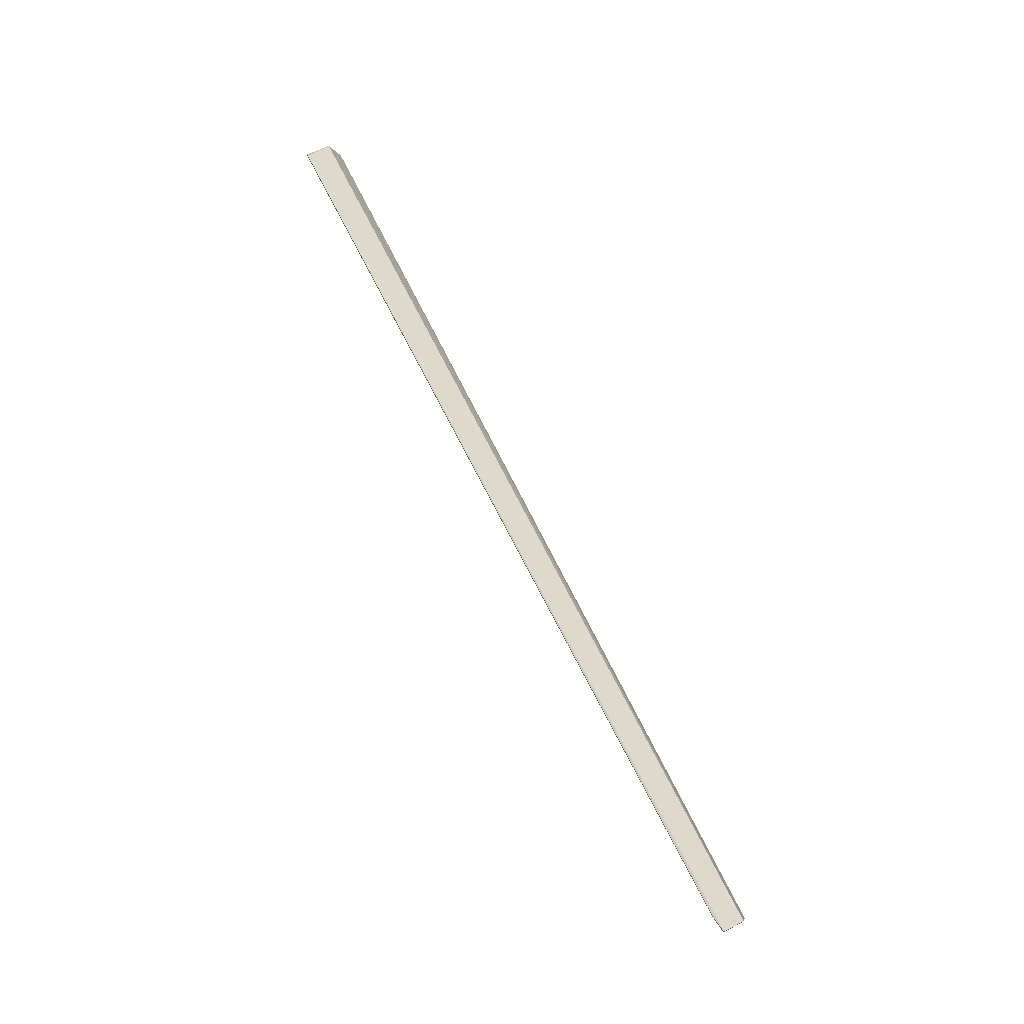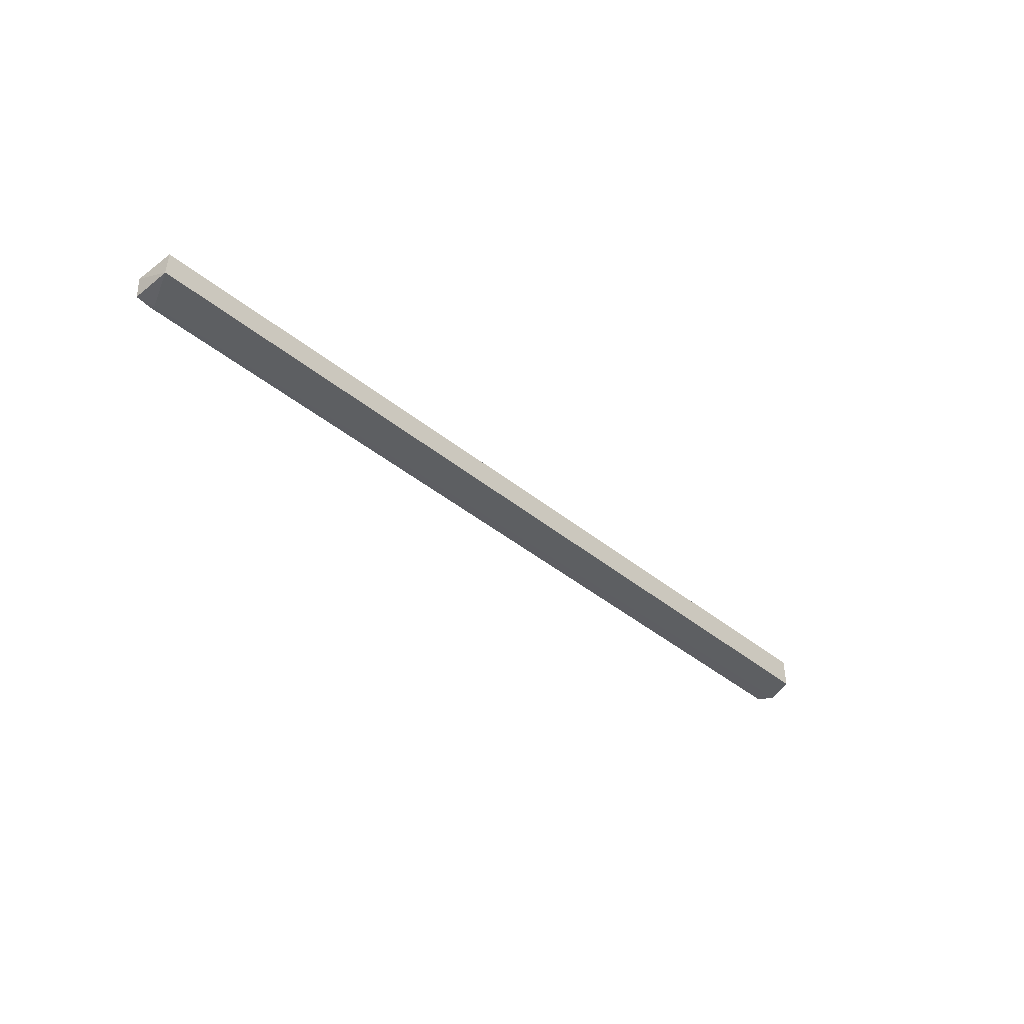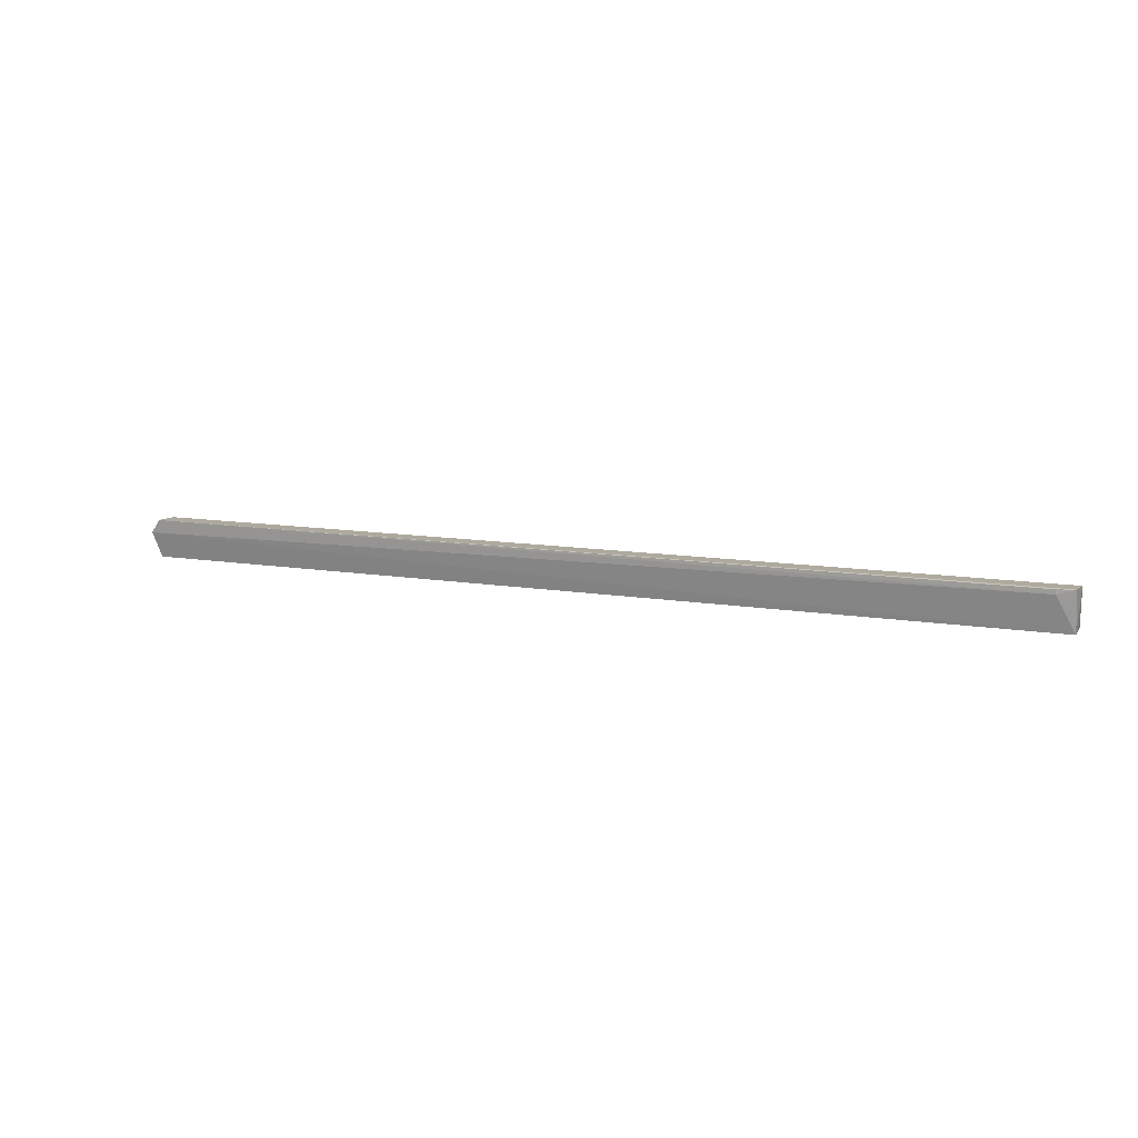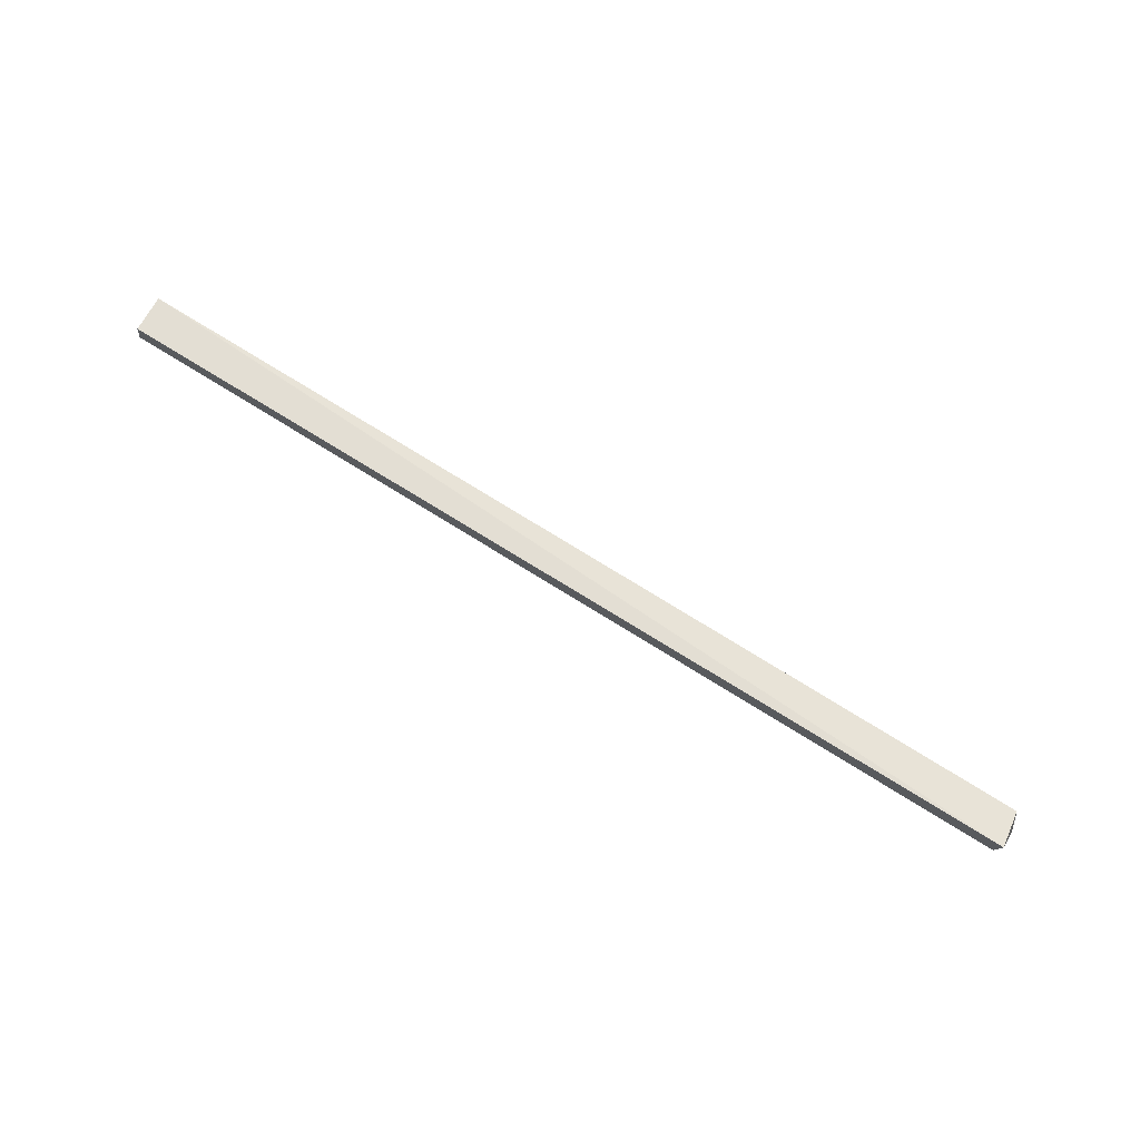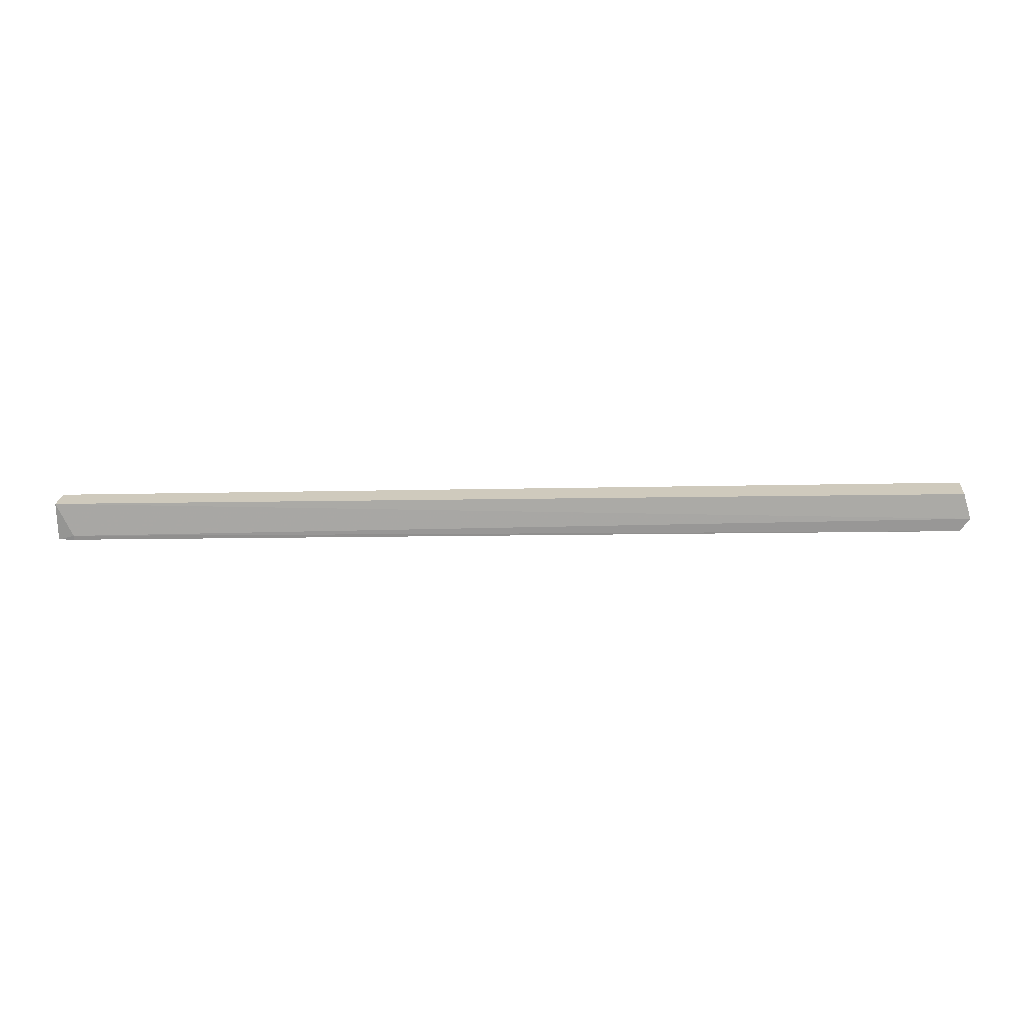
<metadata>
{"format":"obj","ext":"obj","renderer":"f3d","projection":"perspective","resolution":1024,"background":"white","views":[{"elev":72.1,"azim":-116.6,"up":"+Y"},{"elev":-35.9,"azim":-47.9,"up":"+Z"},{"elev":9.4,"azim":-153.4,"up":"+Y"},{"elev":78.5,"azim":31.4,"up":"+Z"},{"elev":-62.9,"azim":0.9,"up":"+Z"}]}
</metadata>
<code>
v 0.121 0.121 0.009869
v 0.1223 0.1268 0.0008292
v 0.1201 0.1301 0.0068
v -0.1085 0.13 0.002691
v -0.1085 0.1205 0.003843
v 0.1198 0.1301 0.000524
v -0.1085 0.13 0.00796
v 0.1205 0.1205 0.002285
v -0.1045 0.1288 0.002079
v -0.1079 0.1209 0.009898
v -0.1045 0.1298 0.002033
f 1 2 3
f 6 3 2
f 7 1 3
f 7 4 5
f 7 6 4
f 7 3 6
f 8 5 2
f 8 2 1
f 8 1 5
f 9 5 4
f 9 2 5
f 9 6 2
f 10 7 5
f 10 5 1
f 10 1 7
f 11 9 4
f 11 4 6
f 11 6 9

</code>
